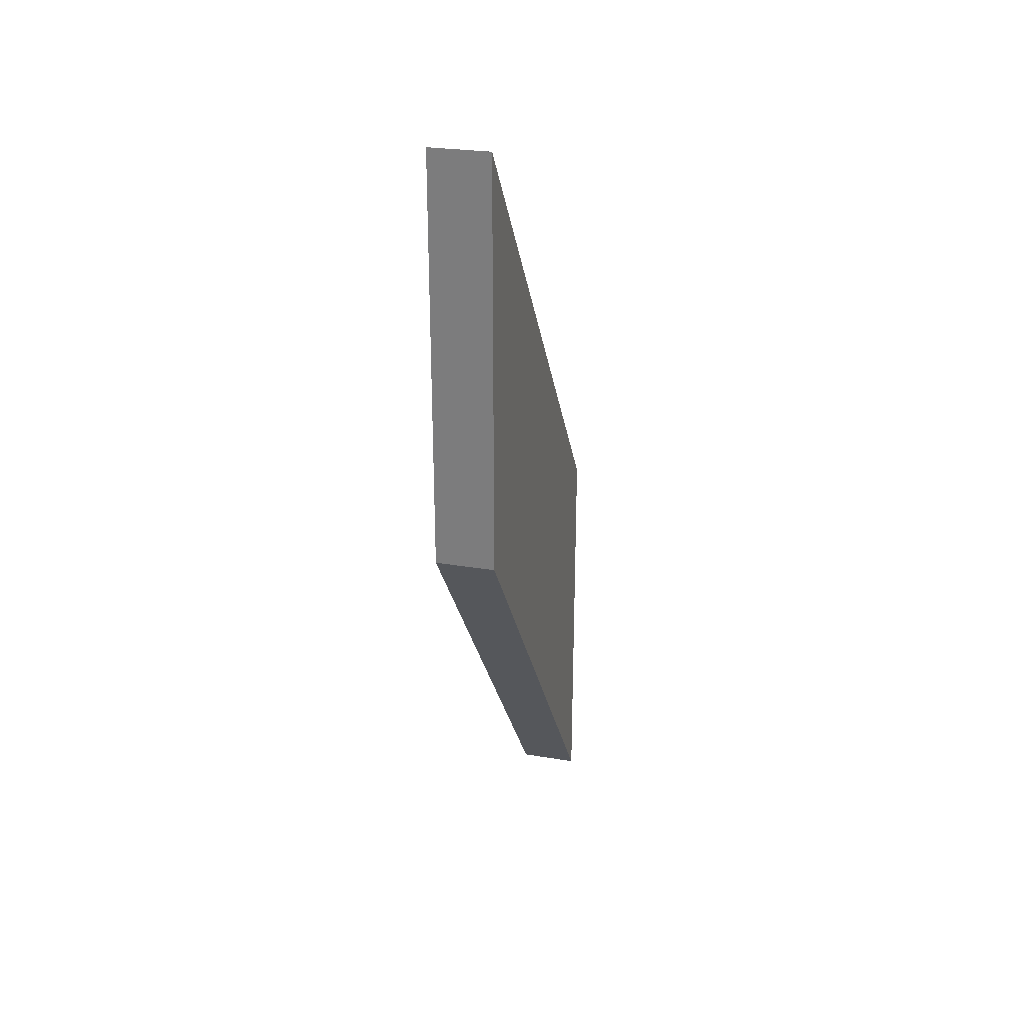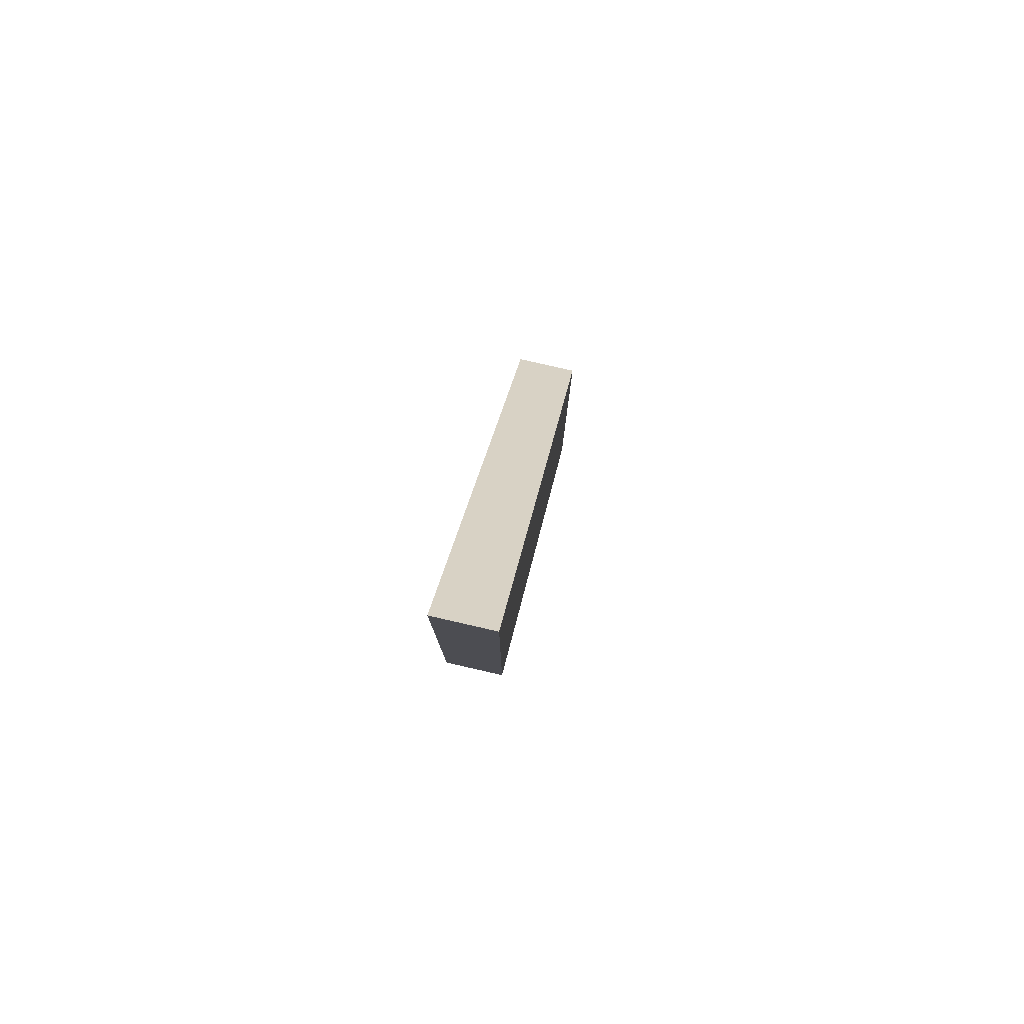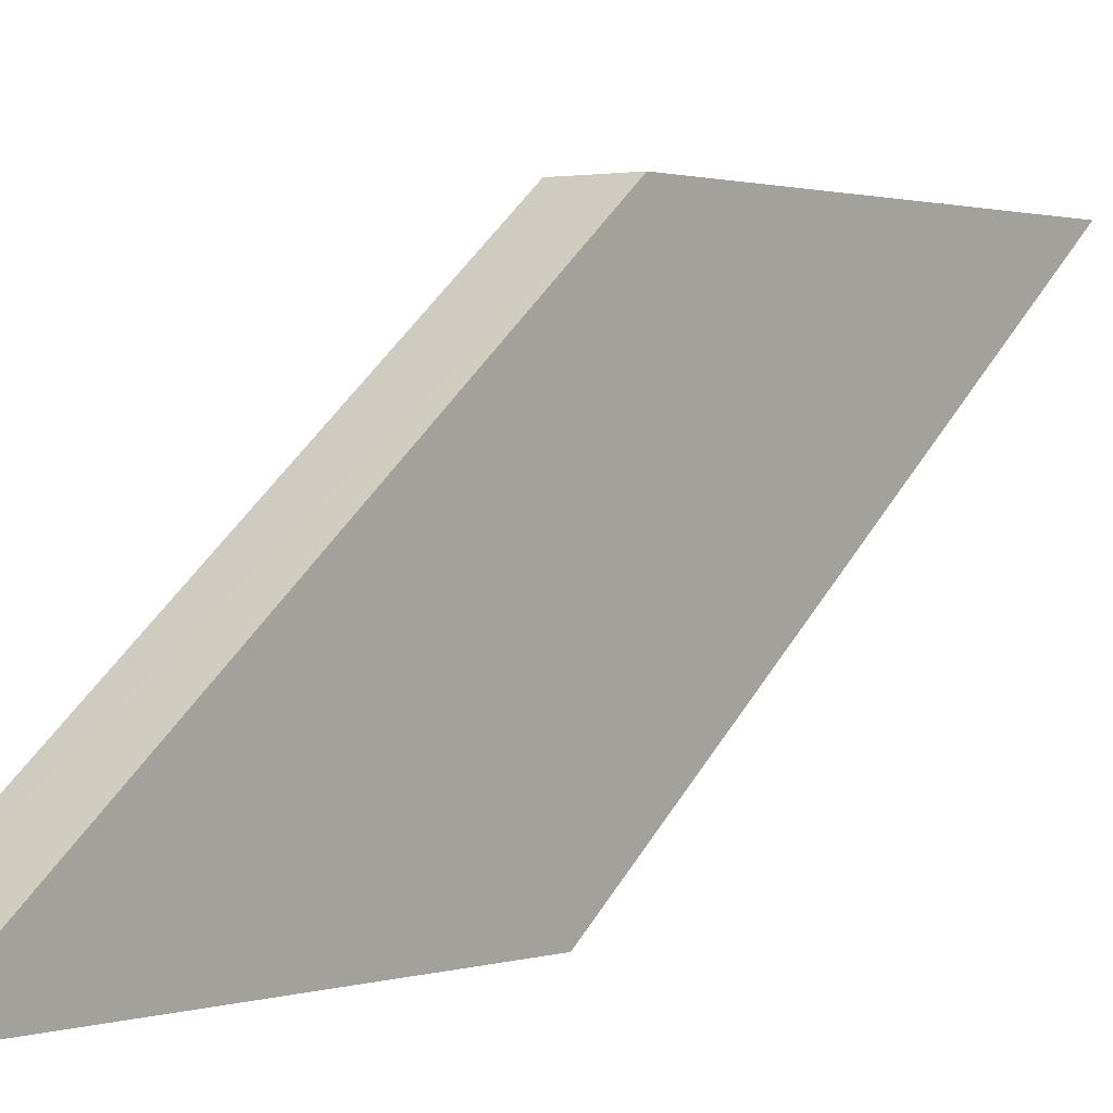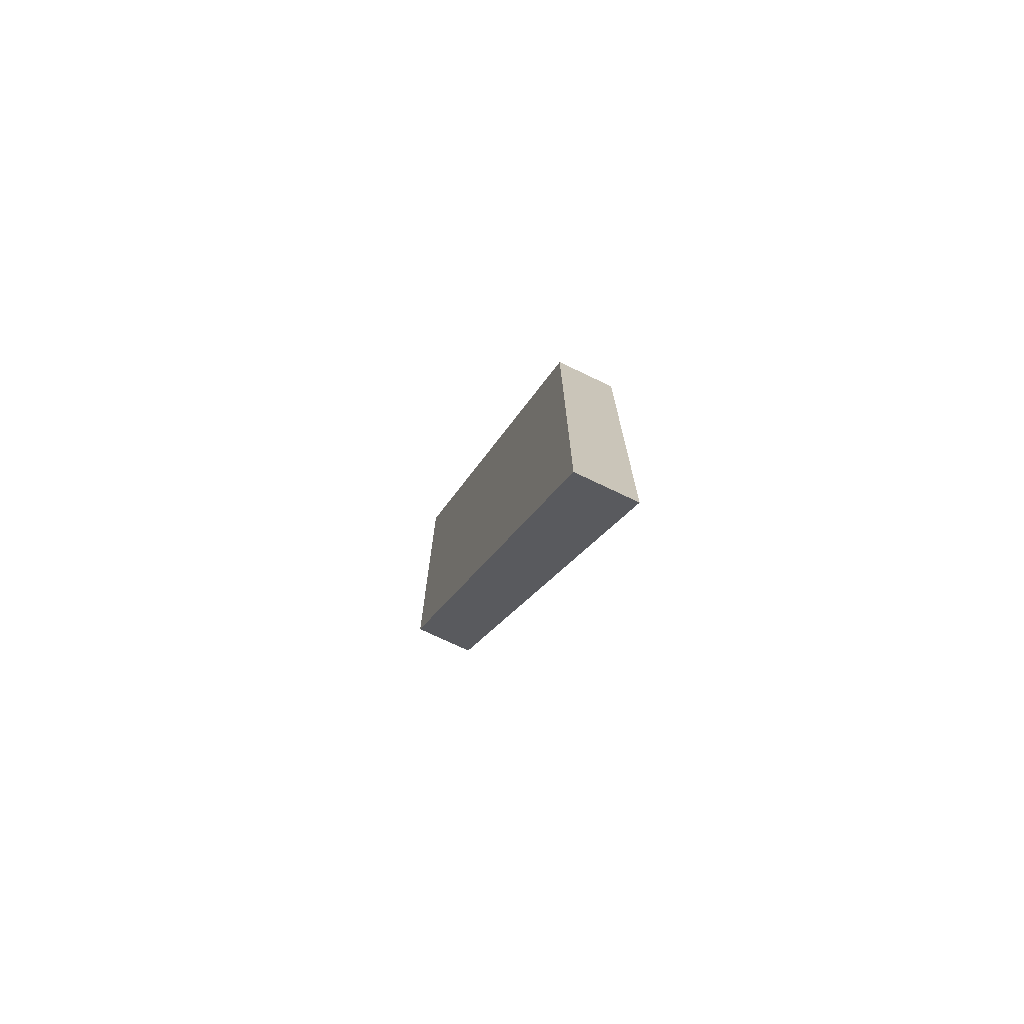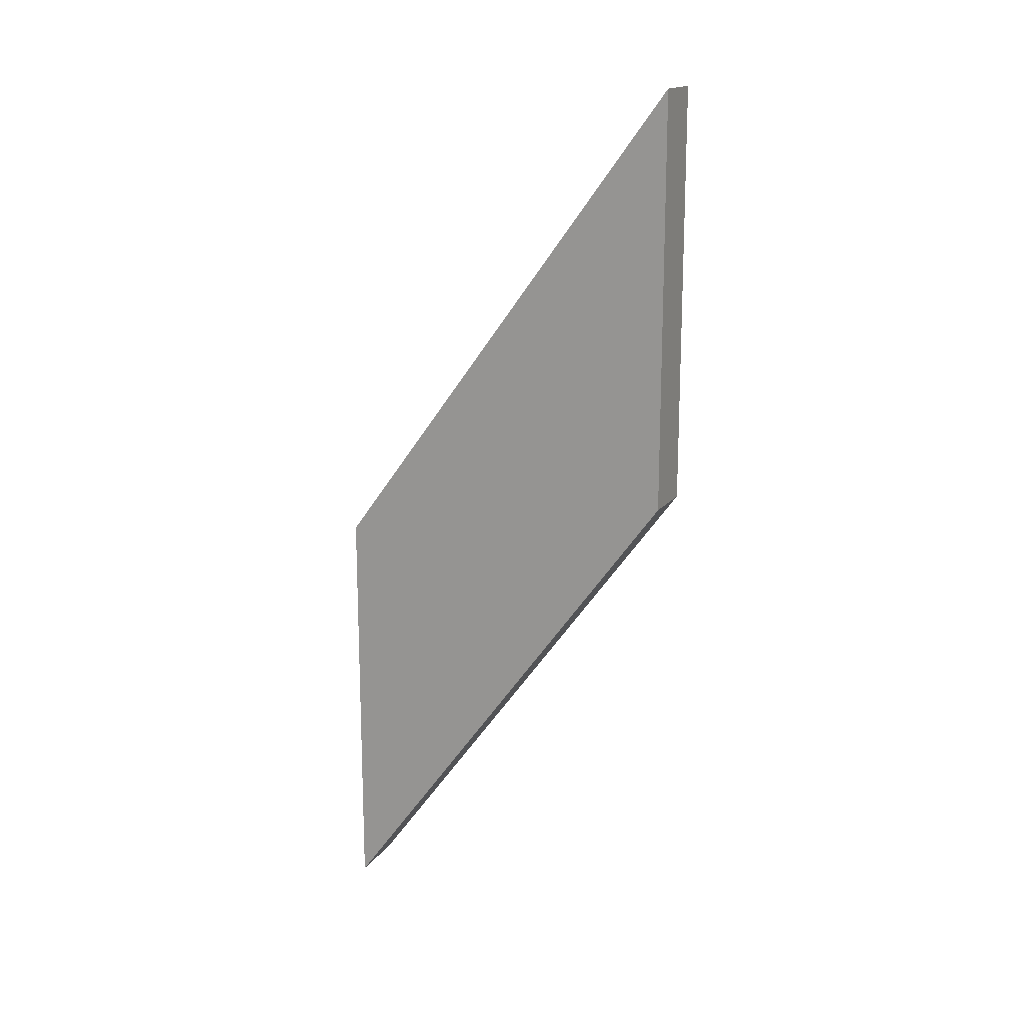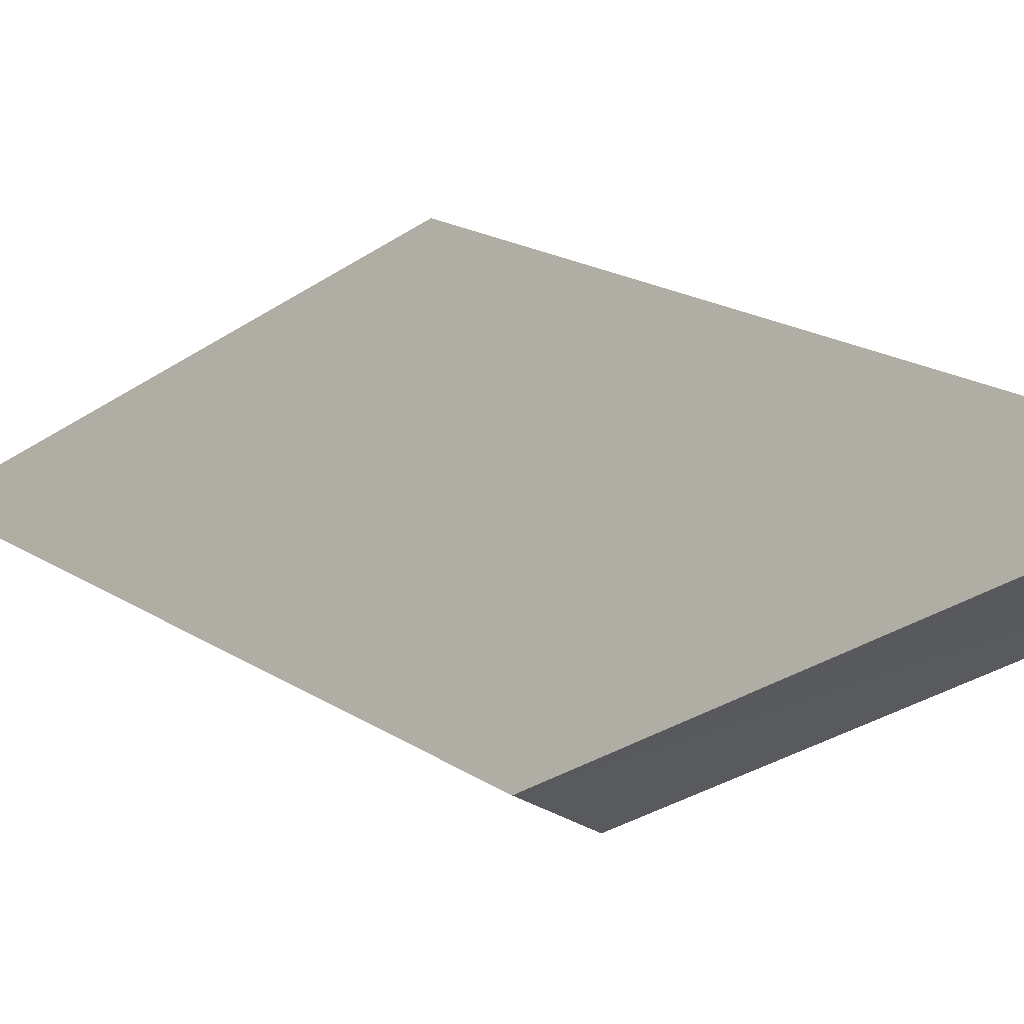
<metadata>
{"format":"obj","ext":"obj","renderer":"f3d","projection":"perspective","resolution":1024,"background":"white","views":[{"elev":28.0,"azim":-164.6,"up":"+Y"},{"elev":79.8,"azim":-167.2,"up":"+Y"},{"elev":0.9,"azim":-143.6,"up":"+Z"},{"elev":-72.9,"azim":-25.6,"up":"+Y"},{"elev":16.1,"azim":114.1,"up":"+Y"},{"elev":-30.4,"azim":134.3,"up":"+Z"}]}
</metadata>
<code>
o 4454
v 2250 1913 10.08
v 2250 1913 10.14
v 2250 1913 10.08
v 2250 1913 10.14
v 2250 1913 10.14
v 2250 1913 10.08
v 2250 1913 10.14
v 2250 1913 10.08
v 2250 1913 10.14
v 2250 1913 10.08
v 2250 1913 10.08
v 2250 1913 10.14
v 2250 1913 10.14
v 2250 1913 10.08
v 2250 1913 10.08
v 2250 1913 10.08
v 2250 1913 10.08
v 2250 1913 10.08
v 2250 1913 10.14
v 2250 1913 10.14
v 2250 1913 10.14
v 2250 1913 10.14
v 2250 1913 10.08
v 2250 1913 10.14
v 2250 1913 10.08
v 2250 1913 10.14
v 2250 1913 10.14
f 1 2 3
f 2 4 5
f 6 5 7
f 8 9 6
f 10 4 11
f 11 12 13
f 11 14 15
f 16 17 14
f 18 19 20
f 21 22 20
f 23 24 25
f 25 26 27

</code>
